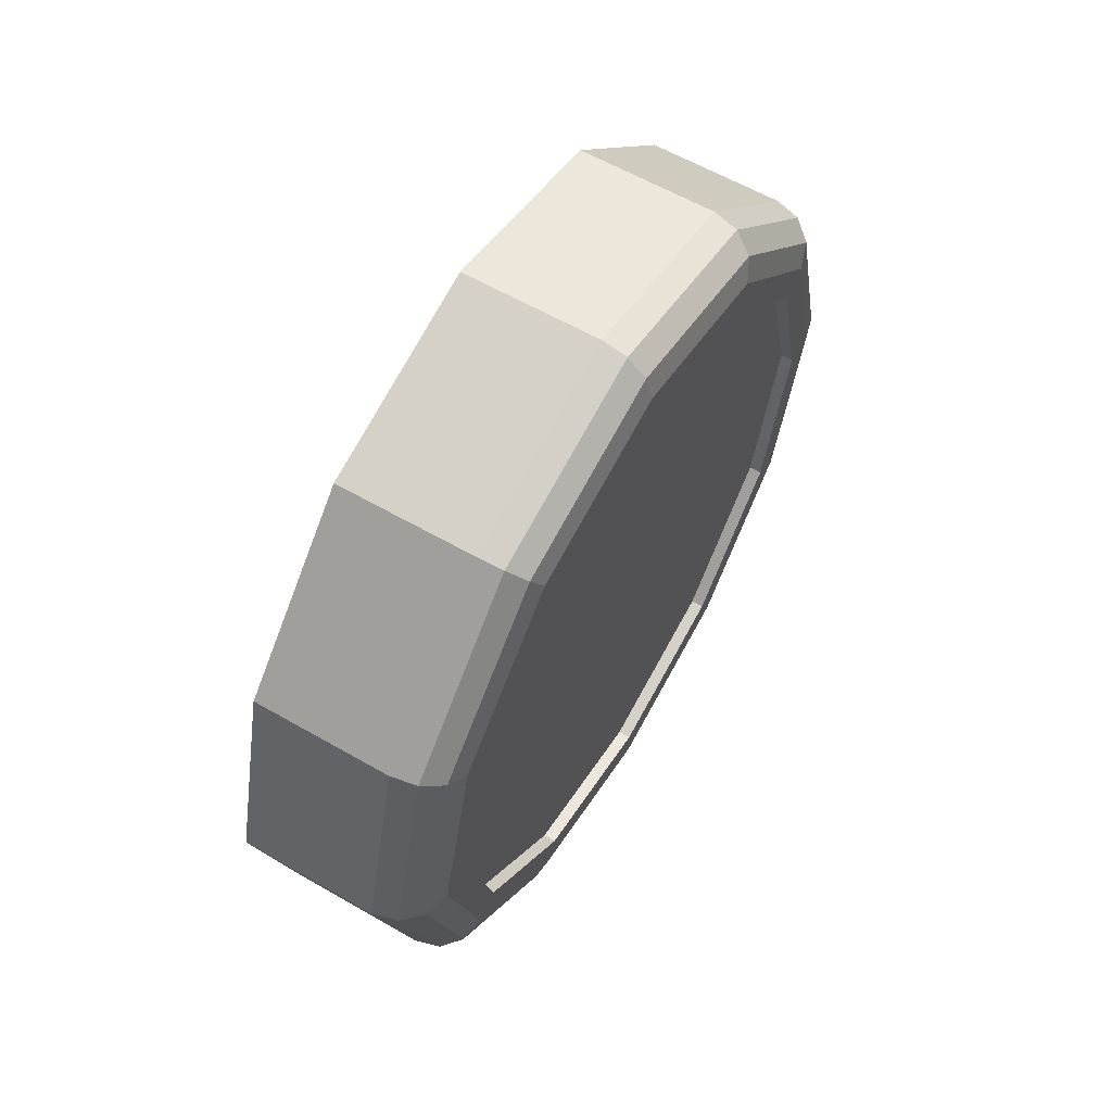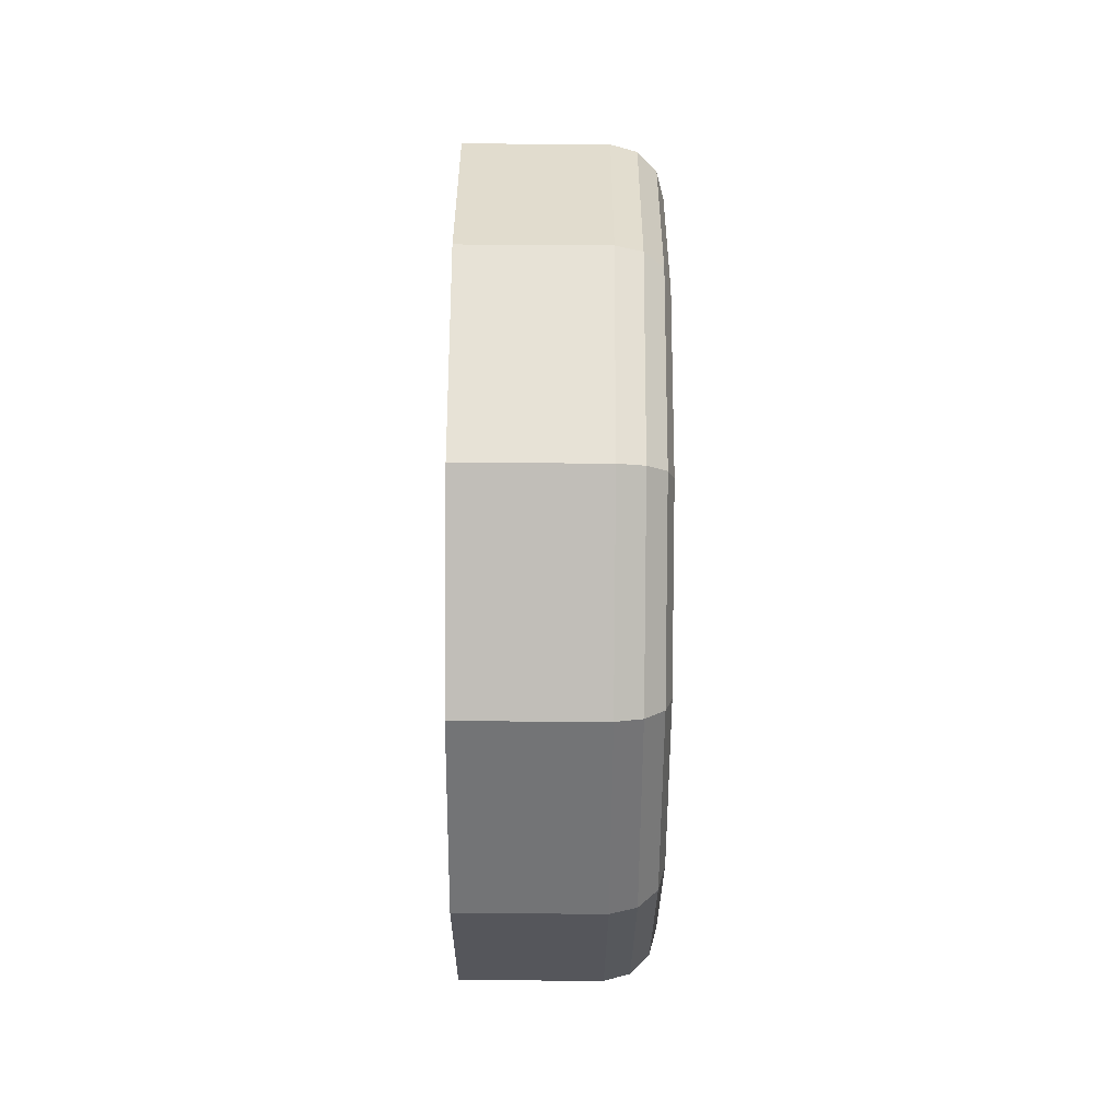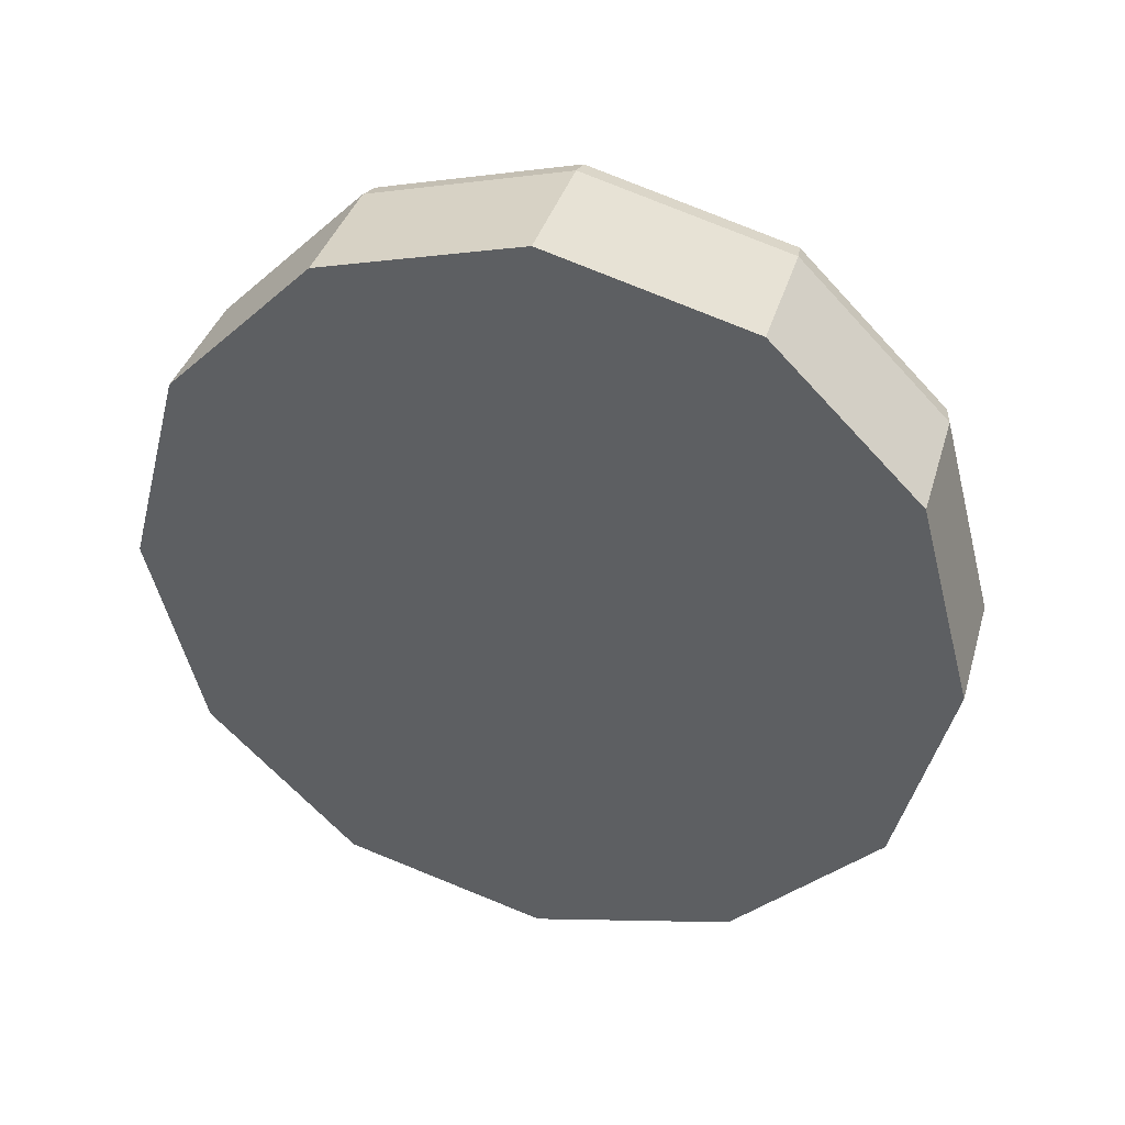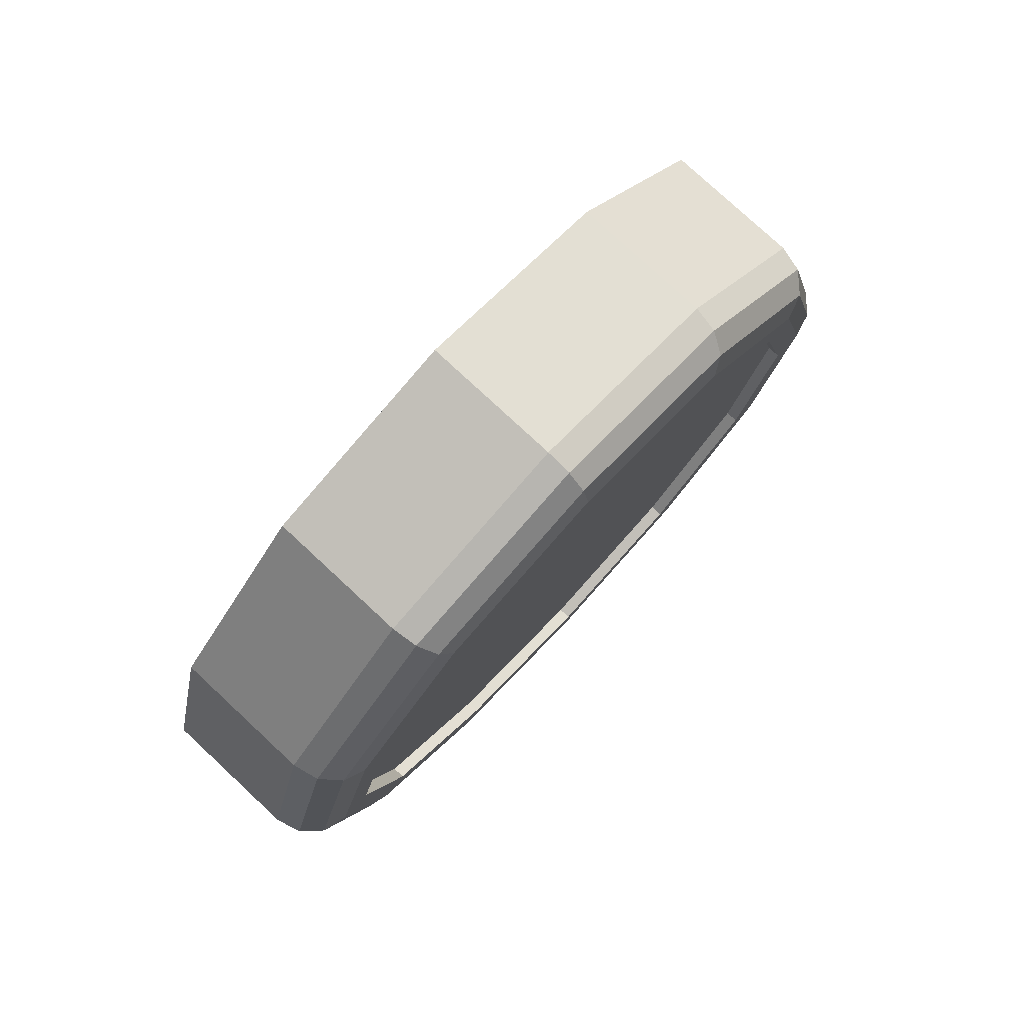
<metadata>
{"format":"obj","ext":"obj","renderer":"f3d","projection":"perspective","resolution":1024,"background":"white","views":[{"elev":60.8,"azim":30.4,"up":"+Y"},{"elev":-71.1,"azim":-0.4,"up":"+Y"},{"elev":37.9,"azim":-74.0,"up":"+Z"},{"elev":78.4,"azim":42.9,"up":"+Z"}]}
</metadata>
<code>
o mesh20/mesh20-geometry#mesh20-geometry
v -0.283 -0.7582 -0.3351
v -0.283 -0.7781 -0.3297
v -0.3045 -0.7582 -0.3351
v -0.283 -0.7582 -0.4043
v -0.3045 -0.7781 -0.3297
v -0.2815 -0.7781 -0.3297
v -0.3045 -0.7436 -0.3497
v -0.2815 -0.7582 -0.3351
v -0.283 -0.7781 -0.4096
v -0.283 -0.7436 -0.3896
v -0.283 -0.7981 -0.3351
v -0.3045 -0.7382 -0.3697
v -0.3045 -0.7781 -0.3197
v -0.283 -0.7436 -0.3497
v -0.3045 -0.7532 -0.3264
v -0.3045 -0.7781 -0.4096
v -0.3045 -0.7582 -0.4043
v -0.3045 -0.7981 -0.3351
v -0.2815 -0.7981 -0.3351
v -0.3045 -0.7436 -0.3896
v -0.3045 -0.8031 -0.3264
v -0.2815 -0.7781 -0.3259
v -0.2815 -0.7436 -0.3497
v -0.3045 -0.7349 -0.3447
v -0.283 -0.7981 -0.4043
v -0.3045 -0.7981 -0.4043
v -0.2815 -0.7582 -0.4043
v -0.2815 -0.7781 -0.4096
v -0.283 -0.7382 -0.3697
v -0.2815 -0.7436 -0.3896
v -0.283 -0.8127 -0.3497
v -0.3045 -0.8127 -0.3896
v -0.2815 -0.7382 -0.3697
v -0.3045 -0.7282 -0.3697
v -0.2876 -0.7781 -0.3197
v -0.2876 -0.8031 -0.3264
v -0.2815 -0.7562 -0.3318
v -0.2876 -0.7532 -0.3264
v -0.283 -0.8127 -0.3896
v -0.3045 -0.7781 -0.4196
v -0.3045 -0.7349 -0.3946
v -0.3045 -0.8127 -0.3497
v -0.2815 -0.8127 -0.3497
v -0.3045 -0.8181 -0.3697
v -0.2815 -0.8 -0.3318
v -0.3045 -0.8214 -0.3447
v -0.2823 -0.7547 -0.3291
v -0.2815 -0.7402 -0.3478
v -0.2876 -0.7282 -0.3697
v -0.2876 -0.7349 -0.3447
v -0.2815 -0.7981 -0.4043
v -0.3045 -0.7532 -0.4129
v -0.3045 -0.8031 -0.4129
v -0.2815 -0.7781 -0.4134
v -0.2815 -0.7562 -0.4076
v -0.283 -0.8181 -0.3697
v -0.2815 -0.8181 -0.3697
v -0.3045 -0.8214 -0.3946
v -0.2815 -0.8127 -0.3896
v -0.2823 -0.7781 -0.3228
v -0.2876 -0.7349 -0.3946
v -0.2846 -0.7781 -0.3206
v -0.2876 -0.8214 -0.3447
v -0.2823 -0.7376 -0.3462
v -0.2846 -0.7356 -0.3451
v -0.2876 -0.7532 -0.4129
v -0.2876 -0.7781 -0.4196
v -0.2815 -0.7402 -0.3916
v -0.3045 -0.8281 -0.3697
v -0.2815 -0.816 -0.3478
v -0.2823 -0.8016 -0.3291
v -0.2846 -0.7536 -0.3271
v -0.2846 -0.8027 -0.3271
v -0.2846 -0.8207 -0.3451
v -0.2823 -0.7313 -0.3697
v -0.2815 -0.7344 -0.3697
v -0.2846 -0.729 -0.3697
v -0.2876 -0.8031 -0.4129
v -0.2815 -0.8 -0.4076
v -0.2823 -0.7781 -0.4165
v -0.2823 -0.7547 -0.4102
v -0.2815 -0.8219 -0.3697
v -0.2823 -0.8187 -0.3462
v -0.2876 -0.8281 -0.3697
v -0.2846 -0.8272 -0.3697
v -0.2846 -0.7356 -0.3942
v -0.2846 -0.7536 -0.4122
v -0.2876 -0.8214 -0.3946
v -0.2846 -0.8027 -0.4122
v -0.2823 -0.8016 -0.4102
v -0.2823 -0.7376 -0.3931
v -0.2815 -0.816 -0.3916
v -0.2823 -0.825 -0.3697
v -0.2846 -0.7781 -0.4188
v -0.2823 -0.8187 -0.3931
v -0.2846 -0.8207 -0.3942
f 1 2 3
f 3 2 1
f 3 2 1
f 1 2 3
f 4 2 1
f 1 2 4
f 4 1 2
f 2 1 4
f 3 2 5
f 5 2 3
f 3 5 2
f 2 5 3
f 3 2 6
f 2 3 5
f 6 2 3
f 5 3 2
f 3 2 5
f 2 3 6
f 5 2 3
f 6 3 2
f 7 1 3
f 3 1 7
f 7 3 1
f 1 3 7
f 1 7 3
f 3 7 1
f 7 1 3
f 3 1 7
f 3 8 1
f 1 8 3
f 8 3 1
f 1 3 8
f 9 2 4
f 4 2 9
f 9 4 2
f 2 4 9
f 4 1 10
f 10 1 4
f 4 10 1
f 1 10 4
f 2 11 5
f 5 11 2
f 5 11 2
f 2 11 5
f 5 6 2
f 2 6 5
f 6 5 2
f 2 5 6
f 12 3 5
f 5 3 12
f 12 5 3
f 3 5 12
f 3 13 5
f 5 13 3
f 3 5 13
f 13 5 3
f 8 3 6
f 6 3 8
f 3 8 6
f 6 8 3
f 14 1 7
f 7 1 14
f 7 1 14
f 14 1 7
f 7 1 8
f 8 1 7
f 1 7 8
f 8 7 1
f 12 7 3
f 3 7 12
f 12 3 7
f 7 3 12
f 7 15 3
f 3 15 7
f 7 3 15
f 15 3 7
f 9 11 2
f 2 11 9
f 9 2 11
f 11 2 9
f 4 16 9
f 9 16 4
f 4 9 16
f 16 9 4
f 10 1 14
f 14 1 10
f 10 14 1
f 1 14 10
f 10 17 4
f 4 17 10
f 10 4 17
f 17 4 10
f 5 11 18
f 18 11 5
f 5 18 11
f 11 18 5
f 5 11 19
f 11 5 18
f 19 11 5
f 18 5 11
f 5 11 18
f 11 5 19
f 18 11 5
f 19 5 11
f 6 5 19
f 19 5 6
f 5 6 19
f 19 6 5
f 20 12 5
f 5 12 20
f 20 5 12
f 12 5 20
f 3 15 13
f 13 15 3
f 3 13 15
f 15 13 3
f 5 13 21
f 21 13 5
f 5 21 13
f 13 21 5
f 8 6 22
f 22 6 8
f 8 22 6
f 6 22 8
f 14 7 12
f 12 7 14
f 14 12 7
f 7 12 14
f 7 23 14
f 14 23 7
f 23 7 14
f 14 7 23
f 14 12 7
f 7 12 14
f 7 23 14
f 14 23 7
f 23 7 8
f 8 7 23
f 7 23 8
f 8 23 7
f 23 7 12
f 12 7 23
f 12 24 7
f 7 24 12
f 12 7 24
f 24 7 12
f 7 24 15
f 15 24 7
f 7 15 24
f 24 15 7
f 9 25 11
f 11 25 9
f 9 11 25
f 25 11 9
f 17 16 4
f 4 16 17
f 4 16 17
f 17 16 4
f 16 26 9
f 9 26 16
f 9 26 16
f 16 26 9
f 27 9 16
f 16 9 27
f 9 27 16
f 16 27 9
f 28 16 9
f 9 16 28
f 16 28 9
f 9 28 16
f 10 14 29
f 29 14 10
f 10 29 14
f 14 29 10
f 20 17 10
f 10 17 20
f 10 17 20
f 20 17 10
f 27 17 4
f 4 17 27
f 17 27 4
f 4 27 17
f 30 4 17
f 17 4 30
f 4 30 17
f 17 30 4
f 11 31 18
f 18 31 11
f 18 31 11
f 11 31 18
f 18 19 11
f 11 19 18
f 19 18 11
f 11 18 19
f 32 5 18
f 18 5 32
f 32 18 5
f 5 18 32
f 18 5 21
f 21 5 18
f 18 21 5
f 5 21 18
f 19 22 6
f 6 22 19
f 19 6 22
f 22 6 19
f 29 12 20
f 20 12 29
f 29 20 12
f 12 20 29
f 29 20 12
f 12 20 29
f 33 12 20
f 20 12 33
f 20 34 12
f 12 34 20
f 20 12 34
f 34 12 20
f 17 20 5
f 5 20 17
f 17 5 20
f 20 5 17
f 15 35 13
f 13 35 15
f 15 13 35
f 35 13 15
f 13 36 21
f 21 36 13
f 13 21 36
f 36 21 13
f 8 22 37
f 37 22 8
f 8 37 22
f 22 37 8
f 14 12 29
f 29 12 14
f 29 12 14
f 14 12 29
f 12 14 23
f 23 14 12
f 23 8 37
f 37 8 23
f 23 37 8
f 8 37 23
f 23 29 12
f 12 29 23
f 29 23 12
f 12 23 29
f 34 24 12
f 12 24 34
f 12 24 34
f 34 24 12
f 24 38 15
f 15 38 24
f 24 15 38
f 38 15 24
f 9 26 25
f 25 26 9
f 9 25 26
f 26 25 9
f 25 39 11
f 11 39 25
f 25 11 39
f 39 11 25
f 16 17 5
f 5 17 16
f 16 5 17
f 17 5 16
f 17 27 16
f 16 27 17
f 27 17 16
f 16 17 27
f 40 17 16
f 16 17 40
f 40 16 17
f 17 16 40
f 16 5 26
f 26 5 16
f 16 26 5
f 5 26 16
f 16 28 26
f 26 28 16
f 28 16 26
f 26 16 28
f 40 16 26
f 26 16 40
f 40 26 16
f 16 26 40
f 9 27 28
f 28 27 9
f 27 9 28
f 28 9 27
f 29 20 10
f 10 20 29
f 10 20 29
f 29 20 10
f 20 30 17
f 17 30 20
f 30 20 17
f 17 20 30
f 17 41 20
f 20 41 17
f 17 20 41
f 41 20 17
f 33 10 20
f 20 10 33
f 10 33 20
f 20 33 10
f 30 20 10
f 10 20 30
f 20 30 10
f 10 30 20
f 4 30 27
f 27 30 4
f 30 4 27
f 27 4 30
f 39 31 11
f 11 31 39
f 39 11 31
f 31 11 39
f 18 31 42
f 42 31 18
f 18 42 31
f 31 42 18
f 18 31 43
f 31 18 42
f 43 31 18
f 42 18 31
f 18 31 42
f 31 18 43
f 42 31 18
f 43 18 31
f 19 18 43
f 43 18 19
f 18 19 43
f 43 19 18
f 26 5 32
f 32 5 26
f 26 32 5
f 5 32 26
f 32 18 44
f 44 18 32
f 32 44 18
f 18 44 32
f 42 18 21
f 21 18 42
f 42 21 18
f 18 21 42
f 19 45 22
f 22 45 19
f 19 22 45
f 45 22 19
f 12 33 29
f 29 33 12
f 20 29 33
f 33 29 20
f 41 34 20
f 20 34 41
f 41 20 34
f 34 20 41
f 38 35 15
f 15 35 38
f 15 35 38
f 38 35 15
f 35 36 13
f 13 36 35
f 13 36 35
f 35 36 13
f 36 46 21
f 21 46 36
f 21 46 36
f 36 46 21
f 37 22 47
f 47 22 37
f 37 47 22
f 22 47 37
f 23 37 48
f 48 37 23
f 23 48 37
f 37 48 23
f 29 23 33
f 33 23 29
f 23 29 33
f 33 29 23
f 49 24 34
f 34 24 49
f 49 34 24
f 24 34 49
f 50 38 24
f 24 38 50
f 24 38 50
f 50 38 24
f 26 32 25
f 25 32 26
f 25 32 26
f 26 32 25
f 51 26 25
f 25 26 51
f 26 51 25
f 25 51 26
f 28 25 26
f 26 25 28
f 25 28 26
f 26 28 25
f 25 32 39
f 39 32 25
f 25 39 32
f 32 39 25
f 40 52 17
f 17 52 40
f 40 17 52
f 52 17 40
f 40 26 53
f 53 26 40
f 40 53 26
f 26 53 40
f 54 28 27
f 27 28 54
f 54 27 28
f 28 27 54
f 52 41 17
f 17 41 52
f 52 17 41
f 41 17 52
f 10 33 30
f 30 33 10
f 33 10 30
f 30 10 33
f 55 27 30
f 30 27 55
f 55 30 27
f 27 30 55
f 39 56 31
f 31 56 39
f 39 31 56
f 56 31 39
f 56 42 31
f 31 42 56
f 31 42 56
f 56 42 31
f 57 31 42
f 42 31 57
f 31 57 42
f 42 57 31
f 44 18 42
f 42 18 44
f 44 42 18
f 18 42 44
f 31 57 43
f 43 57 31
f 57 31 43
f 43 31 57
f 43 45 19
f 19 45 43
f 43 19 45
f 45 19 43
f 26 51 32
f 32 51 26
f 51 26 32
f 32 26 51
f 26 32 58
f 58 32 26
f 26 58 32
f 32 58 26
f 39 32 44
f 44 32 39
f 39 44 32
f 32 44 39
f 39 44 32
f 32 44 39
f 59 32 44
f 44 32 59
f 58 32 44
f 44 32 58
f 58 44 32
f 32 44 58
f 42 21 46
f 46 21 42
f 42 46 21
f 21 46 42
f 45 60 22
f 22 60 45
f 45 22 60
f 60 22 45
f 61 34 41
f 41 34 61
f 61 41 34
f 34 41 61
f 38 62 35
f 35 62 38
f 38 35 62
f 62 35 38
f 62 36 35
f 35 36 62
f 35 36 62
f 62 36 35
f 36 63 46
f 46 63 36
f 36 46 63
f 63 46 36
f 47 22 60
f 60 22 47
f 47 60 22
f 22 60 47
f 64 37 47
f 47 37 64
f 64 47 37
f 37 47 64
f 48 37 64
f 64 37 48
f 48 64 37
f 37 64 48
f 33 23 48
f 48 23 33
f 33 48 23
f 23 48 33
f 50 24 49
f 49 24 50
f 49 24 50
f 50 24 49
f 49 34 61
f 61 34 49
f 61 34 49
f 49 34 61
f 50 65 38
f 38 65 50
f 50 38 65
f 65 38 50
f 25 28 51
f 51 28 25
f 28 25 51
f 51 25 28
f 51 39 32
f 32 39 51
f 39 51 32
f 32 51 39
f 32 59 39
f 39 59 32
f 52 40 66
f 66 40 52
f 66 40 52
f 52 40 66
f 53 26 58
f 58 26 53
f 53 58 26
f 26 58 53
f 40 53 67
f 67 53 40
f 67 53 40
f 40 53 67
f 54 51 28
f 28 51 54
f 54 28 51
f 51 28 54
f 54 27 55
f 55 27 54
f 54 55 27
f 27 55 54
f 41 52 61
f 61 52 41
f 61 52 41
f 41 52 61
f 68 30 33
f 33 30 68
f 68 33 30
f 30 33 68
f 55 30 68
f 68 30 55
f 55 68 30
f 30 68 55
f 39 44 56
f 56 44 39
f 56 44 39
f 39 44 56
f 56 44 42
f 42 44 56
f 56 42 44
f 44 42 56
f 56 42 44
f 42 56 57
f 44 42 56
f 57 56 42
f 57 44 42
f 42 44 57
f 44 42 69
f 69 42 44
f 69 42 44
f 44 42 69
f 57 70 43
f 43 70 57
f 57 43 70
f 70 43 57
f 43 70 45
f 45 70 43
f 43 45 70
f 70 45 43
f 44 39 59
f 59 39 44
f 59 56 44
f 44 56 59
f 56 59 44
f 44 59 56
f 58 44 69
f 69 44 58
f 58 69 44
f 44 69 58
f 69 42 46
f 46 42 69
f 69 46 42
f 42 46 69
f 45 71 60
f 60 71 45
f 45 60 71
f 71 60 45
f 38 72 62
f 62 72 38
f 38 62 72
f 72 62 38
f 62 73 36
f 36 73 62
f 62 36 73
f 73 36 62
f 36 74 63
f 63 74 36
f 36 63 74
f 74 63 36
f 63 69 46
f 46 69 63
f 63 46 69
f 69 46 63
f 47 60 72
f 72 60 47
f 47 72 60
f 60 72 47
f 64 47 65
f 65 47 64
f 64 65 47
f 47 65 64
f 75 48 64
f 64 48 75
f 75 64 48
f 48 64 75
f 33 48 76
f 76 48 33
f 76 48 33
f 33 48 76
f 65 50 49
f 49 50 65
f 65 49 50
f 50 49 65
f 77 49 61
f 61 49 77
f 77 61 49
f 49 61 77
f 72 38 65
f 65 38 72
f 65 38 72
f 72 38 65
f 39 51 59
f 59 51 39
f 51 39 59
f 59 39 51
f 66 40 67
f 67 40 66
f 66 67 40
f 40 67 66
f 61 52 66
f 66 52 61
f 61 66 52
f 52 66 61
f 53 58 78
f 78 58 53
f 78 58 53
f 53 58 78
f 67 53 78
f 78 53 67
f 67 78 53
f 53 78 67
f 54 79 51
f 51 79 54
f 54 51 79
f 79 51 54
f 80 54 55
f 55 54 80
f 80 55 54
f 54 55 80
f 68 33 76
f 76 33 68
f 68 76 33
f 33 76 68
f 81 55 68
f 68 55 81
f 81 68 55
f 55 68 81
f 44 57 56
f 56 57 44
f 56 59 57
f 57 59 56
f 59 56 57
f 57 56 59
f 82 70 57
f 57 70 82
f 57 70 82
f 82 70 57
f 70 83 45
f 45 83 70
f 70 45 83
f 83 45 70
f 84 58 69
f 69 58 84
f 84 69 58
f 58 69 84
f 83 71 45
f 45 71 83
f 83 45 71
f 71 45 83
f 71 62 60
f 60 62 71
f 71 60 62
f 62 60 71
f 72 60 62
f 62 60 72
f 72 62 60
f 60 62 72
f 71 73 62
f 62 73 71
f 71 62 73
f 73 62 71
f 74 36 73
f 73 36 74
f 73 36 74
f 74 36 73
f 85 63 74
f 74 63 85
f 74 63 85
f 85 63 74
f 84 69 63
f 63 69 84
f 63 69 84
f 84 69 63
f 65 47 72
f 72 47 65
f 65 72 47
f 47 72 65
f 77 64 65
f 65 64 77
f 77 65 64
f 64 65 77
f 76 48 75
f 75 48 76
f 75 48 76
f 76 48 75
f 75 64 77
f 77 64 75
f 77 64 75
f 75 64 77
f 65 49 77
f 77 49 65
f 77 49 65
f 65 49 77
f 77 61 86
f 86 61 77
f 86 61 77
f 77 61 86
f 79 59 51
f 51 59 79
f 79 51 59
f 59 51 79
f 66 67 87
f 87 67 66
f 66 87 67
f 67 87 66
f 61 66 86
f 86 66 61
f 61 86 66
f 66 86 61
f 78 58 88
f 88 58 78
f 78 88 58
f 58 88 78
f 67 78 89
f 89 78 67
f 67 89 78
f 78 89 67
f 54 90 79
f 79 90 54
f 54 79 90
f 90 79 54
f 80 90 54
f 54 90 80
f 80 54 90
f 90 54 80
f 80 55 81
f 81 55 80
f 80 81 55
f 55 81 80
f 91 68 76
f 76 68 91
f 91 76 68
f 68 76 91
f 81 68 91
f 91 68 81
f 81 91 68
f 68 91 81
f 92 57 59
f 59 57 92
f 92 59 57
f 57 59 92
f 82 83 70
f 70 83 82
f 82 70 83
f 83 70 82
f 92 82 57
f 57 82 92
f 92 57 82
f 82 57 92
f 88 58 84
f 84 58 88
f 84 58 88
f 88 58 84
f 83 73 71
f 71 73 83
f 83 71 73
f 73 71 83
f 83 74 73
f 73 74 83
f 83 73 74
f 74 73 83
f 85 84 63
f 63 84 85
f 85 63 84
f 84 63 85
f 85 74 93
f 93 74 85
f 93 74 85
f 85 74 93
f 91 76 75
f 75 76 91
f 91 75 76
f 76 75 91
f 86 75 77
f 77 75 86
f 86 77 75
f 75 77 86
f 79 92 59
f 59 92 79
f 79 59 92
f 92 59 79
f 87 67 94
f 94 67 87
f 87 94 67
f 67 94 87
f 86 66 87
f 87 66 86
f 87 66 86
f 86 66 87
f 89 78 88
f 88 78 89
f 89 88 78
f 78 88 89
f 67 89 94
f 94 89 67
f 94 89 67
f 67 89 94
f 90 92 79
f 79 92 90
f 90 79 92
f 92 79 90
f 80 89 90
f 90 89 80
f 80 90 89
f 89 90 80
f 94 80 81
f 81 80 94
f 94 81 80
f 80 81 94
f 87 81 91
f 91 81 87
f 87 91 81
f 81 91 87
f 93 83 82
f 82 83 93
f 82 83 93
f 93 83 82
f 92 93 82
f 82 93 92
f 92 82 93
f 93 82 92
f 85 88 84
f 84 88 85
f 85 84 88
f 88 84 85
f 93 74 83
f 83 74 93
f 93 83 74
f 74 83 93
f 95 85 93
f 93 85 95
f 95 93 85
f 85 93 95
f 86 91 75
f 75 91 86
f 86 75 91
f 91 75 86
f 94 81 87
f 87 81 94
f 94 87 81
f 81 87 94
f 87 91 86
f 86 91 87
f 87 86 91
f 91 86 87
f 89 88 96
f 96 88 89
f 96 88 89
f 89 88 96
f 94 89 80
f 80 89 94
f 94 80 89
f 89 80 94
f 90 95 92
f 92 95 90
f 90 92 95
f 95 92 90
f 89 96 90
f 90 96 89
f 89 90 96
f 96 90 89
f 95 93 92
f 92 93 95
f 95 92 93
f 93 92 95
f 96 88 85
f 85 88 96
f 85 88 96
f 96 88 85
f 96 85 95
f 95 85 96
f 96 95 85
f 85 95 96
f 90 96 95
f 95 96 90
f 90 95 96
f 96 95 90

</code>
